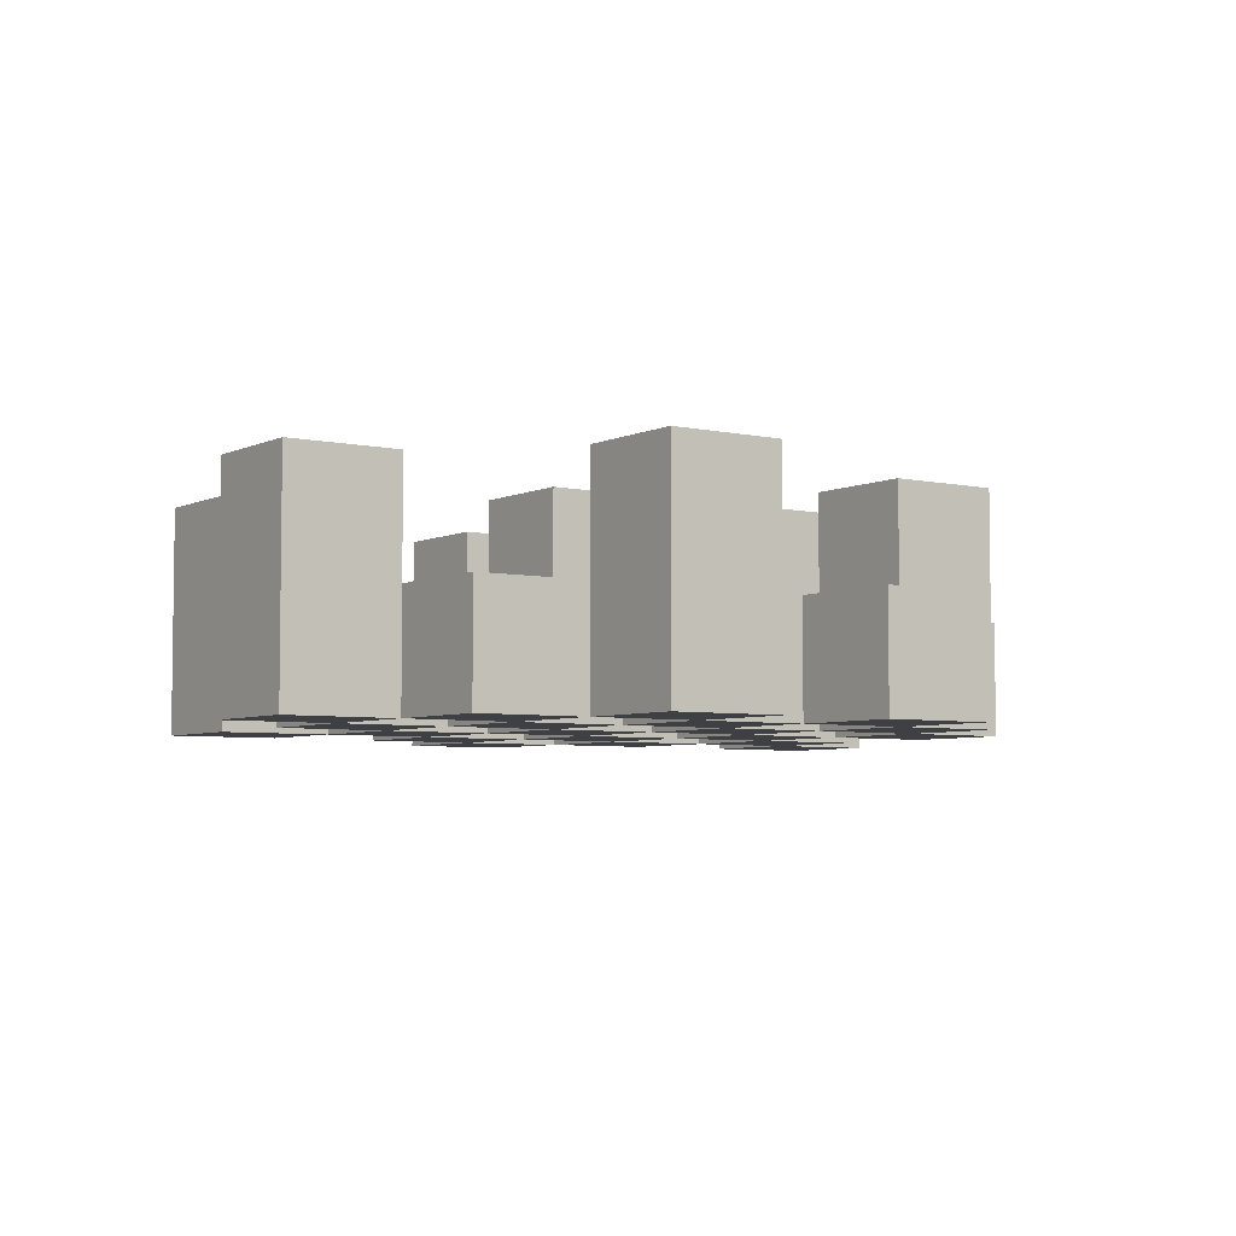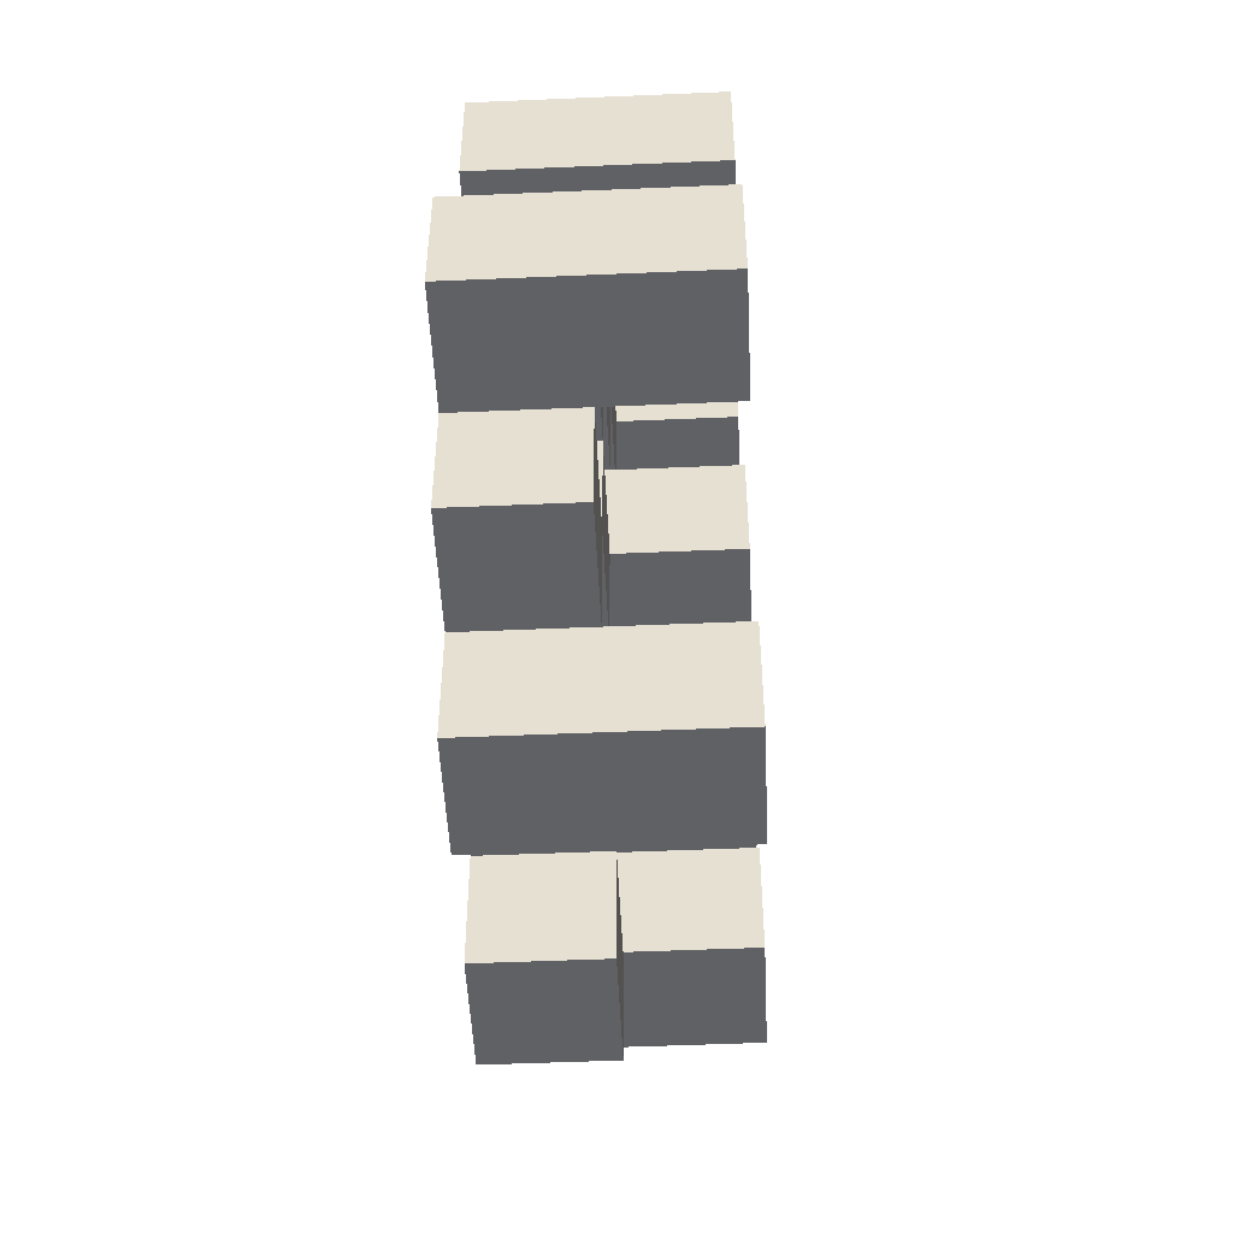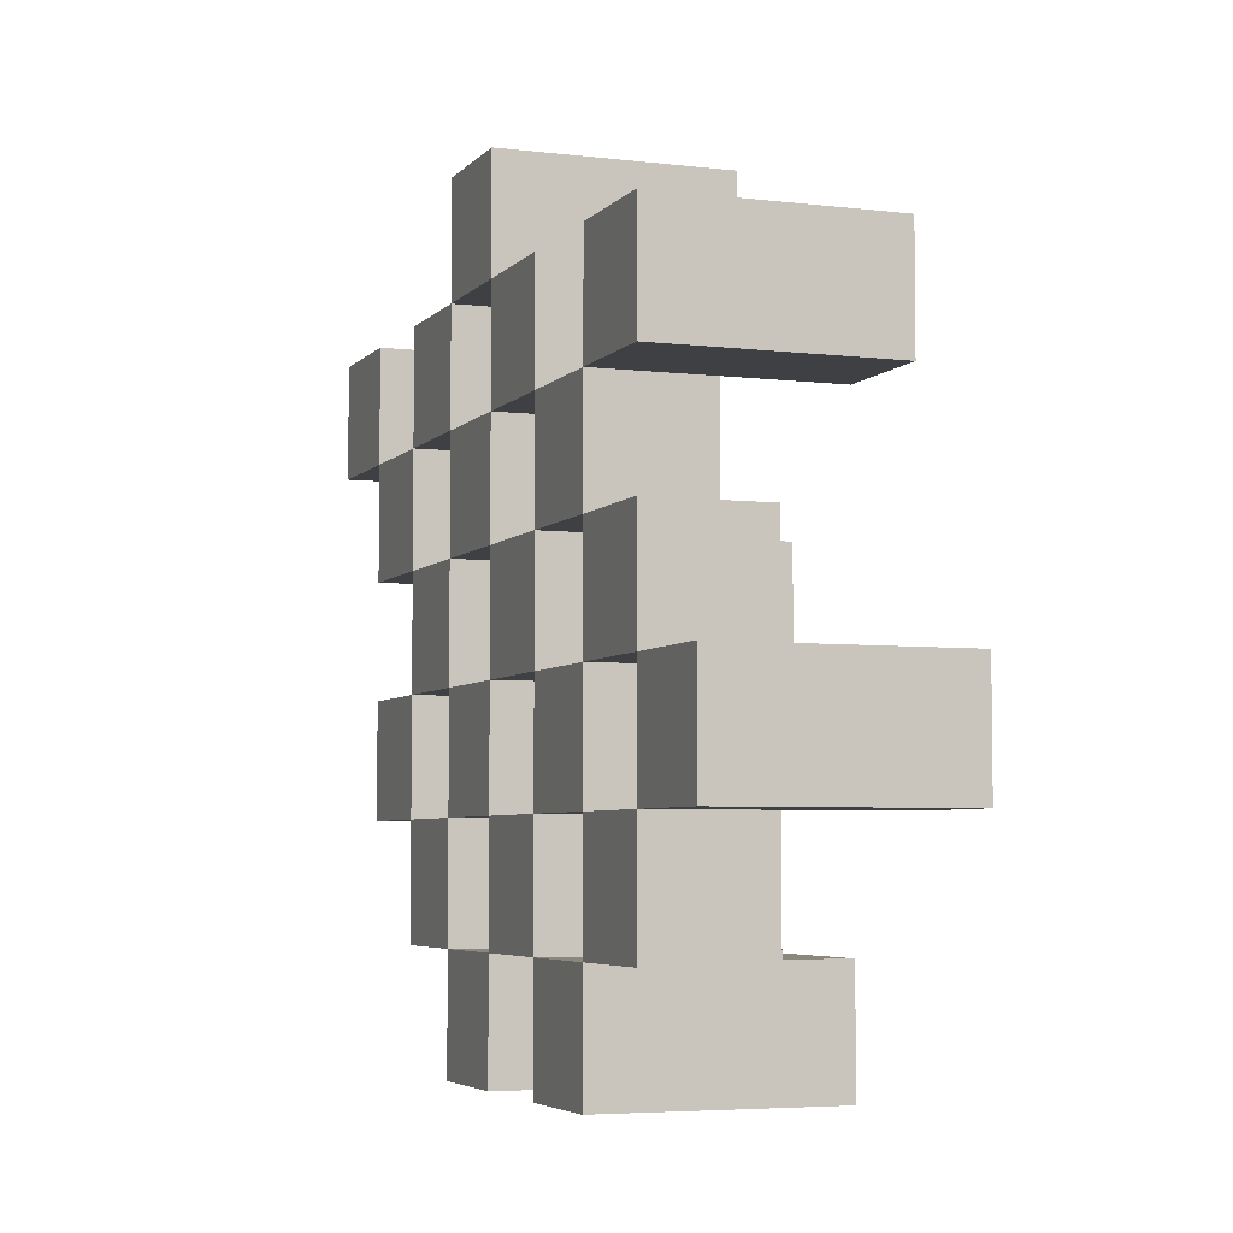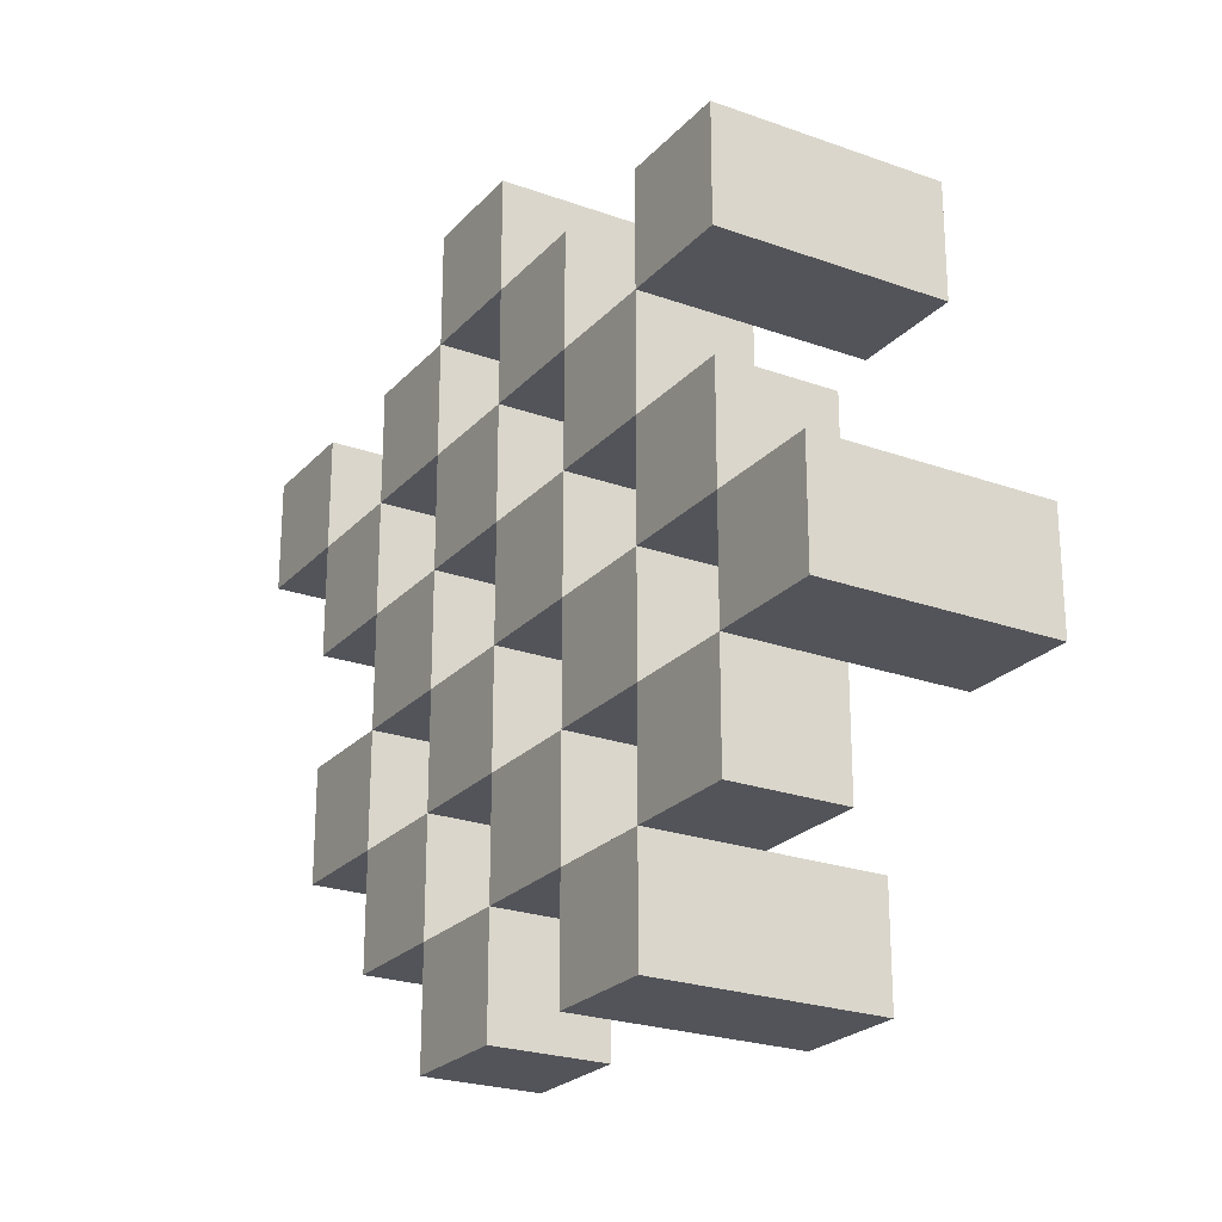
<metadata>
{"format":"obj","ext":"obj","renderer":"f3d","projection":"perspective","resolution":1024,"background":"white","views":[{"elev":-5.0,"azim":145.0,"up":"+Y"},{"elev":-50.2,"azim":92.7,"up":"+Z"},{"elev":-5.0,"azim":69.2,"up":"+Z"},{"elev":-23.8,"azim":59.0,"up":"+Z"}]}
</metadata>
<code>
o
v 15.6 0.9 8.7
v 15.6 0.9 8.8
v 15.6 1.1 8.7
v 15.6 1.1 8.8
v 15.5 0.9 8.6
v 15.5 0.9 8.7
v 15.5 0.9 8.8
v 15.5 0.9 8.9
v 15.5 0.9 9
v 15.5 0.9 9.1
v 15.5 1 8.6
v 15.5 1 8.7
v 15.5 1 8.8
v 15.5 1 8.9
v 15.5 1.1 9
v 15.5 1.1 9.1
v 15.4 0.9 8.5
v 15.4 0.9 8.6
v 15.4 0.9 8.7
v 15.4 0.9 8.8
v 15.4 0.9 8.9
v 15.4 0.9 9
v 15.4 1 8.6
v 15.4 1 8.7
v 15.4 1 8.8
v 15.4 1 8.9
v 15.4 1 9
v 15.4 1.1 8.5
v 15.4 1.1 8.6
v 15.3 0.9 8.6
v 15.3 0.9 8.7
v 15.3 0.9 8.8
v 15.3 0.9 8.9
v 15.3 0.9 9
v 15.3 0.9 9.1
v 15.3 1 8.6
v 15.3 1 8.7
v 15.3 1 8.8
v 15.3 1 8.9
v 15.3 1 9
v 15.3 1 9.1
v 15.3 1.1 8.8
v 15.3 1.1 8.9
v 15.2 0.9 8.5
v 15.2 0.9 8.6
v 15.2 0.9 8.7
v 15.2 0.9 8.8
v 15.2 0.9 8.9
v 15.2 0.9 9
v 15.2 0.9 9.1
v 15.2 0.9 9.2
v 15.2 1 8.5
v 15.2 1 8.6
v 15.2 1 8.7
v 15.2 1 8.8
v 15.2 1 8.9
v 15.2 1 9
v 15.2 1 9.1
v 15.2 1.1 9.1
v 15.2 1.1 9.2
v 15.1 0.9 8.6
v 15.1 0.9 8.7
v 15.1 0.9 8.8
v 15.1 0.9 8.9
v 15.1 0.9 9
v 15.1 0.9 9.1
v 15.1 1 8.6
v 15.1 1 8.7
v 15.1 1 8.8
v 15.1 1 8.9
v 15.1 1 9
v 15.1 1.1 8.6
v 15.1 1.1 8.7
v 15.1 1.1 8.8
v 15.1 1.1 8.9
v 15.1 1.1 9
v 15.1 1.1 9.1
v 15 0.9 8.7
v 15 0.9 8.8
v 15 0.9 8.9
v 15 0.9 9
v 15 1 8.7
v 15 1 8.8
v 15 1 8.9
v 15 1 9
v 14.9 0.9 9
v 14.9 0.9 9.1
v 14.9 1 9
v 14.9 1.1 9
v 14.9 1.1 9.1
v 15.5 0.9 8.7
v 15.5 0.9 8.8
v 15.5 1 8.7
v 15.5 1 8.8
v 15.5 1.1 8.7
v 15.5 1.1 8.8
v 15.4 0.9 8.6
v 15.4 0.9 8.7
v 15.4 0.9 8.8
v 15.4 0.9 8.9
v 15.4 0.9 9
v 15.4 0.9 9.1
v 15.4 1 8.6
v 15.4 1 8.7
v 15.4 1 8.8
v 15.4 1 8.9
v 15.4 1 9
v 15.4 1.1 9
v 15.4 1.1 9.1
v 15.3 0.9 8.5
v 15.3 0.9 8.6
v 15.3 0.9 8.7
v 15.3 0.9 8.8
v 15.3 0.9 8.9
v 15.3 0.9 9
v 15.3 1 8.6
v 15.3 1 8.7
v 15.3 1 8.8
v 15.3 1 8.9
v 15.3 1 9
v 15.3 1.1 8.5
v 15.3 1.1 8.6
v 15.2 0.9 8.6
v 15.2 0.9 8.7
v 15.2 0.9 8.8
v 15.2 0.9 8.9
v 15.2 0.9 9
v 15.2 0.9 9.1
v 15.2 1 8.6
v 15.2 1 8.7
v 15.2 1 8.8
v 15.2 1 8.9
v 15.2 1 9
v 15.2 1 9.1
v 15.2 1.1 8.8
v 15.2 1.1 8.9
v 15.1 0.9 8.5
v 15.1 0.9 8.6
v 15.1 0.9 8.7
v 15.1 0.9 8.8
v 15.1 0.9 8.9
v 15.1 0.9 9
v 15.1 0.9 9.1
v 15.1 0.9 9.2
v 15.1 1 8.5
v 15.1 1 8.6
v 15.1 1 8.7
v 15.1 1 8.8
v 15.1 1 8.9
v 15.1 1 9
v 15.1 1.1 9.1
v 15.1 1.1 9.2
v 15 0.9 8.6
v 15 0.9 8.7
v 15 0.9 8.8
v 15 0.9 8.9
v 15 0.9 9
v 15 0.9 9.1
v 15 1 8.7
v 15 1 8.8
v 15 1 8.9
v 15 1 9
v 15 1.1 8.6
v 15 1.1 8.7
v 15 1.1 8.8
v 15 1.1 8.9
v 15 1.1 9
v 15 1.1 9.1
v 14.9 0.9 8.7
v 14.9 0.9 8.8
v 14.9 0.9 8.9
v 14.9 0.9 9
v 14.9 1 8.7
v 14.9 1 8.8
v 14.9 1 8.9
v 14.9 1 9
v 14.8 0.9 9
v 14.8 0.9 9.1
v 14.8 1.1 9
v 14.8 1.1 9.1
v 15.4 0.9 8.5
v 15.4 1.1 8.5
v 15.3 0.9 8.5
v 15.3 1.1 8.5
v 15.2 0.9 8.5
v 15.2 1 8.5
v 15.1 0.9 8.5
v 15.1 1 8.5
v 15.5 0.9 8.6
v 15.5 1 8.6
v 15.4 0.9 8.6
v 15.4 1 8.6
v 15.3 0.9 8.6
v 15.3 1 8.6
v 15.2 0.9 8.6
v 15.2 1 8.6
v 15.1 0.9 8.6
v 15.1 1 8.6
v 15.1 1.1 8.6
v 15 0.9 8.6
v 15 1.1 8.6
v 15.6 0.9 8.7
v 15.6 1.1 8.7
v 15.5 0.9 8.7
v 15.5 1 8.7
v 15.5 1.1 8.7
v 15.4 0.9 8.7
v 15.4 1 8.7
v 15.3 0.9 8.7
v 15.3 1 8.7
v 15.2 0.9 8.7
v 15.2 1 8.7
v 15.1 0.9 8.7
v 15.1 1 8.7
v 15 0.9 8.7
v 15 1 8.7
v 14.9 0.9 8.7
v 14.9 1 8.7
v 15.5 0.9 8.8
v 15.5 1 8.8
v 15.4 0.9 8.8
v 15.4 1 8.8
v 15.3 0.9 8.8
v 15.3 1 8.8
v 15.3 1.1 8.8
v 15.2 0.9 8.8
v 15.2 1 8.8
v 15.2 1.1 8.8
v 15.1 0.9 8.8
v 15.1 1 8.8
v 15.1 1.1 8.8
v 15 0.9 8.8
v 15 1 8.8
v 15 1.1 8.8
v 15.4 0.9 8.9
v 15.4 1 8.9
v 15.3 0.9 8.9
v 15.3 1 8.9
v 15.2 0.9 8.9
v 15.2 1 8.9
v 15.1 0.9 8.9
v 15.1 1 8.9
v 15 0.9 8.9
v 15 1 8.9
v 14.9 0.9 8.9
v 14.9 1 8.9
v 15.5 0.9 9
v 15.5 1.1 9
v 15.4 0.9 9
v 15.4 1 9
v 15.4 1.1 9
v 15.3 0.9 9
v 15.3 1 9
v 15.2 0.9 9
v 15.2 1 9
v 15.1 0.9 9
v 15.1 1 9
v 15.1 1.1 9
v 15 0.9 9
v 15 1 9
v 15 1.1 9
v 14.9 0.9 9
v 14.9 1 9
v 14.9 1.1 9
v 14.8 0.9 9
v 14.8 1.1 9
v 15.2 0.9 9.1
v 15.2 1 9.1
v 15.2 1.1 9.1
v 15.1 0.9 9.1
v 15.1 1.1 9.1
v 15.4 0.9 8.6
v 15.4 1 8.6
v 15.4 1.1 8.6
v 15.3 0.9 8.6
v 15.3 1 8.6
v 15.3 1.1 8.6
v 15.2 0.9 8.6
v 15.2 1 8.6
v 15.1 0.9 8.6
v 15.1 1 8.6
v 15.5 0.9 8.7
v 15.5 1 8.7
v 15.4 0.9 8.7
v 15.4 1 8.7
v 15.3 0.9 8.7
v 15.3 1 8.7
v 15.2 0.9 8.7
v 15.2 1 8.7
v 15.1 0.9 8.7
v 15.1 1 8.7
v 15.1 1.1 8.7
v 15 0.9 8.7
v 15 1 8.7
v 15 1.1 8.7
v 15.6 0.9 8.8
v 15.6 1.1 8.8
v 15.5 0.9 8.8
v 15.5 1 8.8
v 15.5 1.1 8.8
v 15.4 0.9 8.8
v 15.4 1 8.8
v 15.3 0.9 8.8
v 15.3 1 8.8
v 15.2 0.9 8.8
v 15.2 1 8.8
v 15.1 0.9 8.8
v 15.1 1 8.8
v 15 0.9 8.8
v 15 1 8.8
v 14.9 0.9 8.8
v 14.9 1 8.8
v 15.5 0.9 8.9
v 15.5 1 8.9
v 15.4 0.9 8.9
v 15.4 1 8.9
v 15.3 0.9 8.9
v 15.3 1 8.9
v 15.3 1.1 8.9
v 15.2 0.9 8.9
v 15.2 1 8.9
v 15.2 1.1 8.9
v 15.1 0.9 8.9
v 15.1 1 8.9
v 15.1 1.1 8.9
v 15 0.9 8.9
v 15 1 8.9
v 15 1.1 8.9
v 15.4 0.9 9
v 15.4 1 9
v 15.3 0.9 9
v 15.3 1 9
v 15.2 0.9 9
v 15.2 1 9
v 15.1 0.9 9
v 15.1 1 9
v 15 0.9 9
v 15 1 9
v 14.9 0.9 9
v 14.9 1 9
v 15.5 0.9 9.1
v 15.5 1.1 9.1
v 15.4 0.9 9.1
v 15.4 1.1 9.1
v 15.3 0.9 9.1
v 15.3 1 9.1
v 15.2 0.9 9.1
v 15.2 1 9.1
v 15.1 0.9 9.1
v 15.1 1.1 9.1
v 15 0.9 9.1
v 15 1.1 9.1
v 14.9 0.9 9.1
v 14.9 1.1 9.1
v 14.8 0.9 9.1
v 14.8 1.1 9.1
v 15.2 0.9 9.2
v 15.2 1.1 9.2
v 15.1 0.9 9.2
v 15.1 1.1 9.2
v 15.4 0.9 8.5
v 15.3 0.9 8.5
v 15.2 0.9 8.5
v 15.1 0.9 8.5
v 15.5 0.9 8.6
v 15.4 0.9 8.6
v 15.3 0.9 8.6
v 15.2 0.9 8.6
v 15.1 0.9 8.6
v 15 0.9 8.6
v 15.6 0.9 8.7
v 15.5 0.9 8.7
v 15.4 0.9 8.7
v 15.3 0.9 8.7
v 15.2 0.9 8.7
v 15.1 0.9 8.7
v 15 0.9 8.7
v 14.9 0.9 8.7
v 15.6 0.9 8.8
v 15.5 0.9 8.8
v 15.4 0.9 8.8
v 15.3 0.9 8.8
v 15.2 0.9 8.8
v 15.1 0.9 8.8
v 15 0.9 8.8
v 14.9 0.9 8.8
v 15.5 0.9 8.9
v 15.4 0.9 8.9
v 15.3 0.9 8.9
v 15.2 0.9 8.9
v 15.1 0.9 8.9
v 15 0.9 8.9
v 14.9 0.9 8.9
v 15.5 0.9 9
v 15.4 0.9 9
v 15.3 0.9 9
v 15.2 0.9 9
v 15.1 0.9 9
v 15 0.9 9
v 14.9 0.9 9
v 14.8 0.9 9
v 15.5 0.9 9.1
v 15.4 0.9 9.1
v 15.3 0.9 9.1
v 15.2 0.9 9.1
v 15.1 0.9 9.1
v 15 0.9 9.1
v 14.9 0.9 9.1
v 14.8 0.9 9.1
v 15.2 0.9 9.2
v 15.1 0.9 9.2
v 15.2 1 8.5
v 15.1 1 8.5
v 15.5 1 8.6
v 15.4 1 8.6
v 15.3 1 8.6
v 15.2 1 8.6
v 15.1 1 8.6
v 15.5 1 8.7
v 15.4 1 8.7
v 15.3 1 8.7
v 15.2 1 8.7
v 15.1 1 8.7
v 15 1 8.7
v 14.9 1 8.7
v 15.5 1 8.8
v 15.4 1 8.8
v 15.3 1 8.8
v 15.2 1 8.8
v 15.1 1 8.8
v 15 1 8.8
v 14.9 1 8.8
v 15.5 1 8.9
v 15.4 1 8.9
v 15.3 1 8.9
v 15.2 1 8.9
v 15.1 1 8.9
v 15 1 8.9
v 14.9 1 8.9
v 15.4 1 9
v 15.3 1 9
v 15.2 1 9
v 15.1 1 9
v 15 1 9
v 14.9 1 9
v 15.3 1 9.1
v 15.2 1 9.1
v 15.4 1.1 8.5
v 15.3 1.1 8.5
v 15.4 1.1 8.6
v 15.3 1.1 8.6
v 15.1 1.1 8.6
v 15 1.1 8.6
v 15.6 1.1 8.7
v 15.5 1.1 8.7
v 15.1 1.1 8.7
v 15 1.1 8.7
v 15.6 1.1 8.8
v 15.5 1.1 8.8
v 15.3 1.1 8.8
v 15.2 1.1 8.8
v 15.1 1.1 8.8
v 15 1.1 8.8
v 15.3 1.1 8.9
v 15.2 1.1 8.9
v 15.1 1.1 8.9
v 15 1.1 8.9
v 15.5 1.1 9
v 15.4 1.1 9
v 15.1 1.1 9
v 15 1.1 9
v 14.9 1.1 9
v 14.8 1.1 9
v 15.5 1.1 9.1
v 15.4 1.1 9.1
v 15.2 1.1 9.1
v 15.1 1.1 9.1
v 15 1.1 9.1
v 14.9 1.1 9.1
v 14.8 1.1 9.1
v 15.2 1.1 9.2
v 15.1 1.1 9.2
f 3 2 1
f 4 2 3
f 11 6 5
f 12 6 11
f 13 8 7
f 14 8 13
f 15 10 9
f 16 10 15
f 23 18 17
f 24 20 19
f 25 20 24
f 26 22 21
f 27 22 26
f 28 23 17
f 29 23 28
f 36 31 30
f 37 31 36
f 38 33 32
f 39 33 38
f 40 35 34
f 41 35 40
f 42 39 38
f 43 39 42
f 52 45 44
f 53 45 52
f 54 47 46
f 55 47 54
f 56 49 48
f 57 49 56
f 58 51 50
f 59 51 58
f 60 51 59
f 67 62 61
f 68 62 67
f 69 64 63
f 70 64 69
f 71 66 65
f 72 68 67
f 73 68 72
f 74 70 69
f 75 70 74
f 76 66 71
f 77 66 76
f 82 79 78
f 83 79 82
f 84 81 80
f 85 81 84
f 88 87 86
f 89 87 88
f 90 87 89
f 91 92 93
f 93 92 94
f 93 94 95
f 95 94 96
f 97 98 103
f 103 98 104
f 99 100 105
f 105 100 106
f 101 102 107
f 107 102 108
f 108 102 109
f 110 111 116
f 112 113 117
f 117 113 118
f 114 115 119
f 119 115 120
f 110 116 121
f 121 116 122
f 123 124 129
f 129 124 130
f 125 126 131
f 131 126 132
f 127 128 133
f 133 128 134
f 131 132 135
f 135 132 136
f 137 138 145
f 145 138 146
f 139 140 147
f 147 140 148
f 141 142 149
f 149 142 150
f 143 144 151
f 151 144 152
f 153 154 159
f 155 156 160
f 160 156 161
f 157 158 162
f 153 159 163
f 163 159 164
f 160 161 165
f 165 161 166
f 162 158 167
f 167 158 168
f 169 170 173
f 173 170 174
f 171 172 175
f 175 172 176
f 177 178 179
f 179 178 180
f 183 182 181
f 184 182 183
f 187 186 185
f 188 186 187
f 191 190 189
f 192 190 191
f 195 194 193
f 196 194 195
f 200 198 197
f 200 199 198
f 201 199 200
f 204 203 202
f 205 203 204
f 206 203 205
f 209 208 207
f 210 208 209
f 213 212 211
f 214 212 213
f 217 216 215
f 218 216 217
f 221 220 219
f 222 220 221
f 226 224 223
f 226 225 224
f 227 225 226
f 228 225 227
f 232 230 229
f 232 231 230
f 233 231 232
f 234 231 233
f 237 236 235
f 238 236 237
f 241 240 239
f 242 240 241
f 245 244 243
f 246 244 245
f 249 248 247
f 250 248 249
f 251 248 250
f 254 253 252
f 255 253 254
f 259 257 256
f 259 258 257
f 260 258 259
f 261 258 260
f 265 263 262
f 265 264 263
f 266 264 265
f 270 268 267
f 270 269 268
f 271 269 270
f 272 273 275
f 273 274 275
f 275 274 276
f 276 274 277
f 278 279 280
f 280 279 281
f 282 283 284
f 284 283 285
f 286 287 288
f 288 287 289
f 290 291 293
f 291 292 293
f 293 292 294
f 294 292 295
f 296 297 298
f 298 297 299
f 299 297 300
f 301 302 303
f 303 302 304
f 305 306 307
f 307 306 308
f 309 310 311
f 311 310 312
f 313 314 315
f 315 314 316
f 317 318 320
f 318 319 320
f 320 319 321
f 321 319 322
f 323 324 326
f 324 325 326
f 326 325 327
f 327 325 328
f 329 330 331
f 331 330 332
f 333 334 335
f 335 334 336
f 337 338 339
f 339 338 340
f 341 342 343
f 343 342 344
f 345 346 347
f 347 346 348
f 349 350 351
f 351 350 352
f 353 354 355
f 355 354 356
f 357 358 359
f 359 358 360
f 366 362 361
f 367 362 366
f 368 364 363
f 369 364 368
f 372 366 365
f 373 366 372
f 374 368 367
f 375 368 374
f 376 370 369
f 377 370 376
f 379 372 371
f 380 372 379
f 381 374 373
f 382 374 381
f 383 376 375
f 384 376 383
f 385 378 377
f 386 378 385
f 387 381 380
f 388 381 387
f 389 383 382
f 390 383 389
f 391 385 384
f 392 385 391
f 395 389 388
f 396 389 395
f 397 391 390
f 398 391 397
f 399 393 392
f 400 393 399
f 402 395 394
f 403 395 402
f 404 397 396
f 405 397 404
f 406 399 398
f 407 399 406
f 408 401 400
f 409 401 408
f 410 406 405
f 411 406 410
f 412 413 417
f 417 413 418
f 414 415 419
f 419 415 420
f 416 417 421
f 421 417 422
f 420 421 427
f 427 421 428
f 422 423 429
f 429 423 430
f 424 425 431
f 431 425 432
f 426 427 433
f 433 427 434
f 434 435 440
f 440 435 441
f 436 437 442
f 442 437 443
f 438 439 444
f 444 439 445
f 441 442 446
f 446 442 447
f 448 449 450
f 450 449 451
f 452 453 456
f 456 453 457
f 454 455 458
f 458 455 459
f 460 461 464
f 464 461 465
f 462 463 466
f 466 463 467
f 468 469 474
f 474 469 475
f 470 471 477
f 477 471 478
f 472 473 479
f 479 473 480
f 476 477 481
f 481 477 482

</code>
